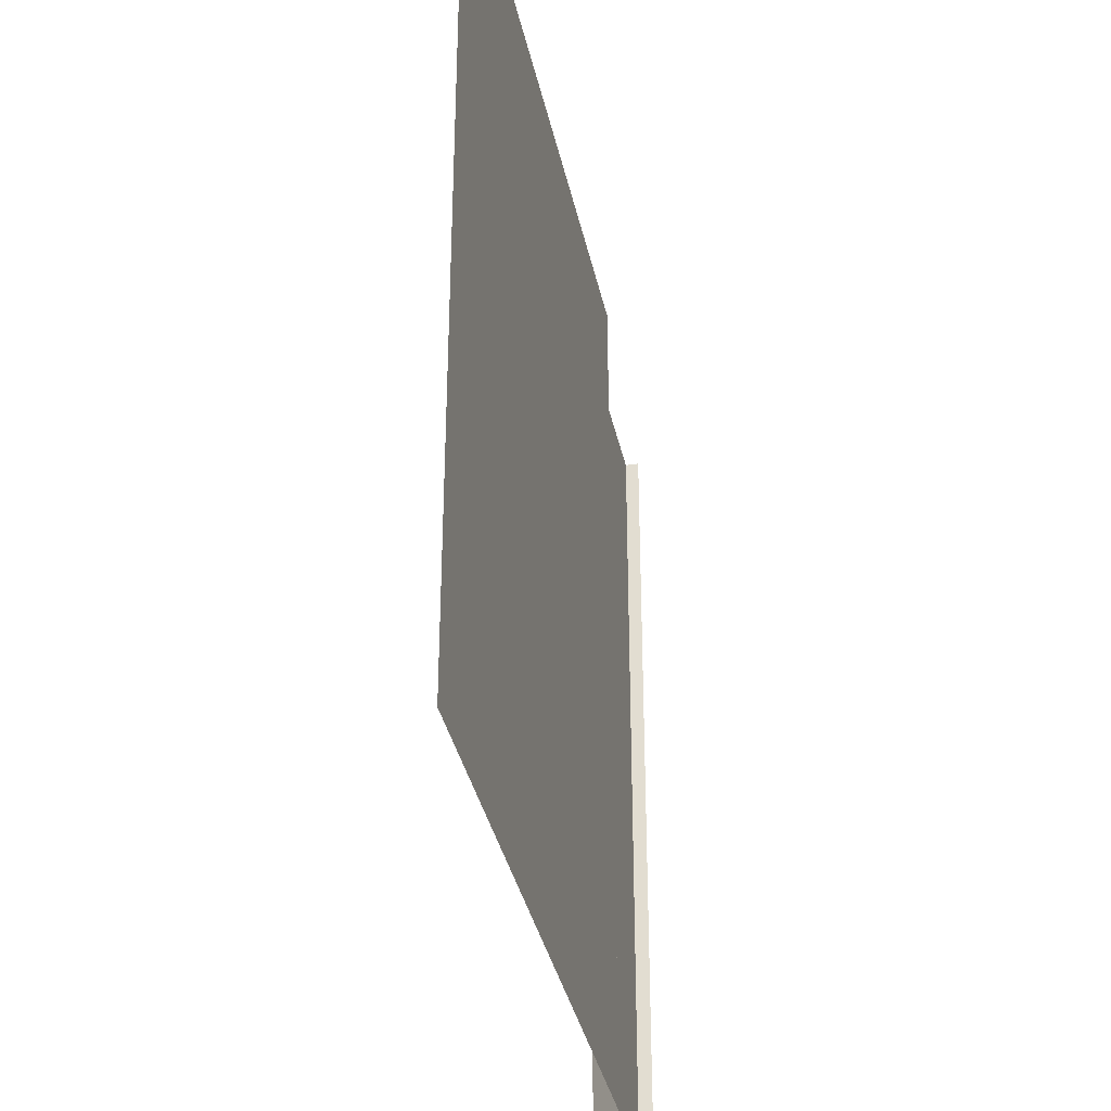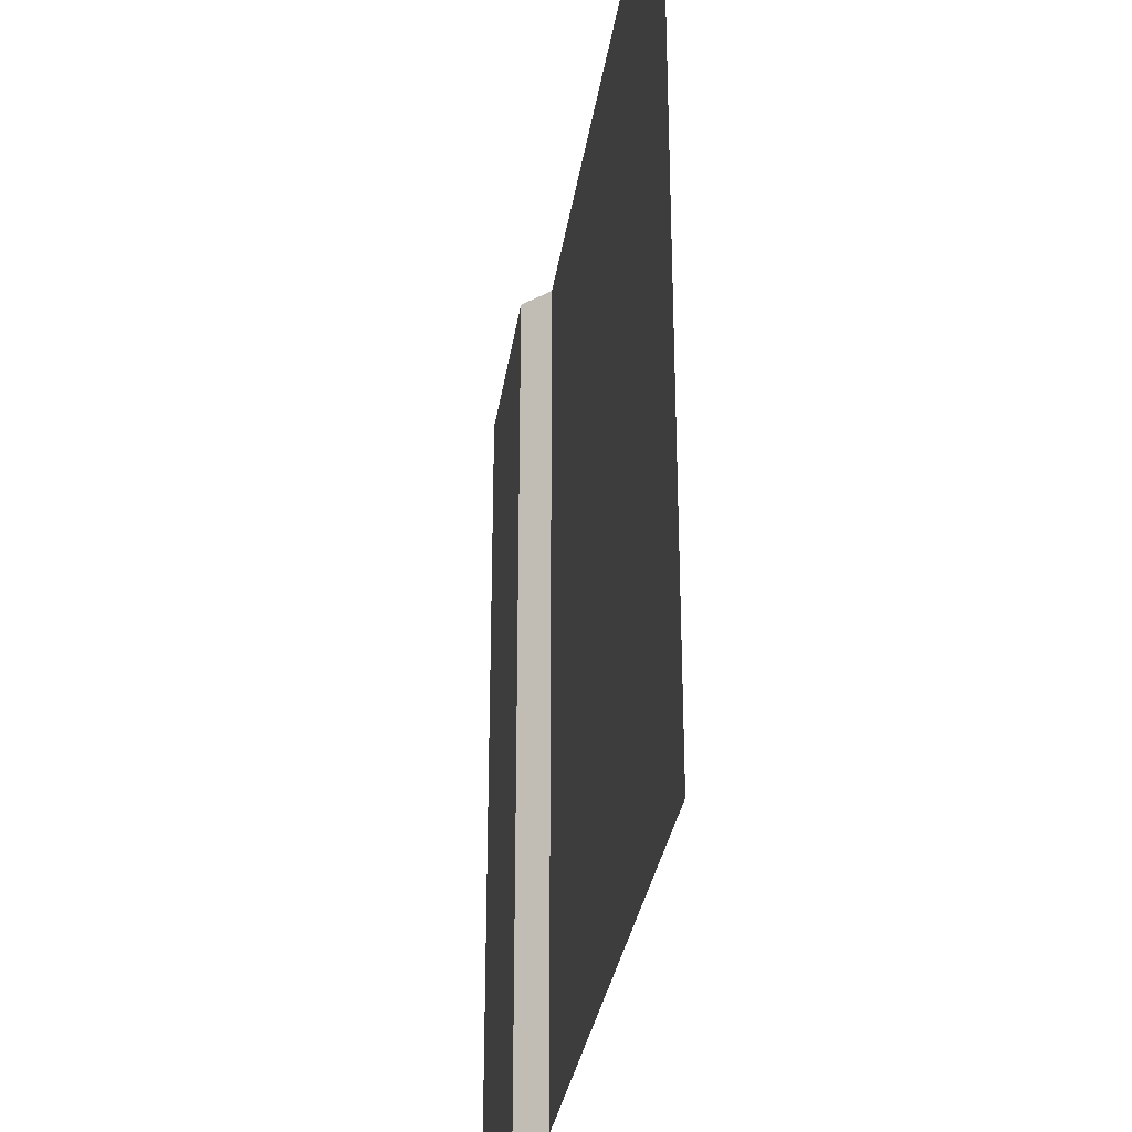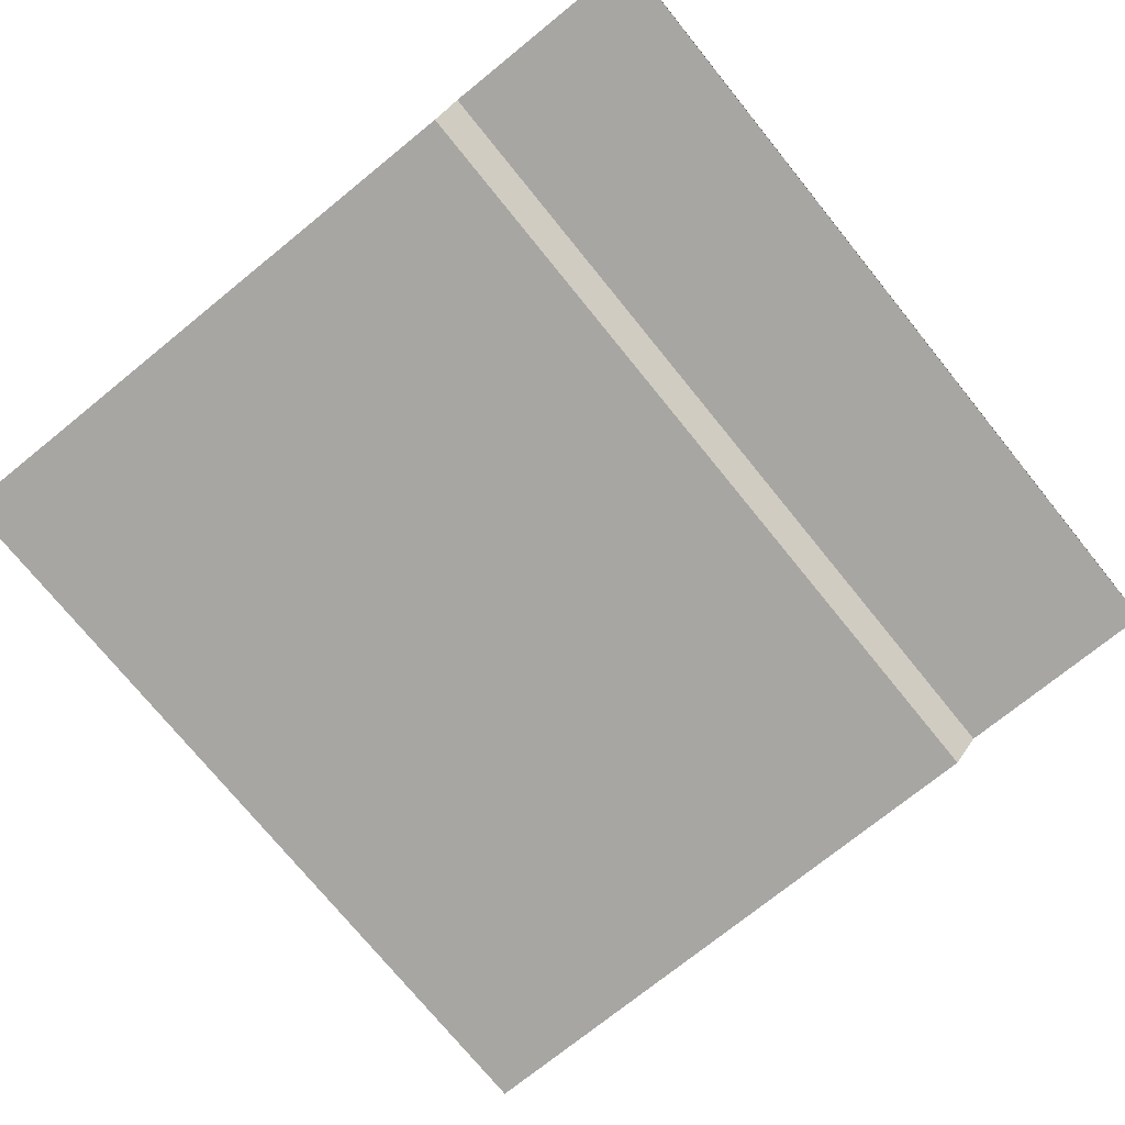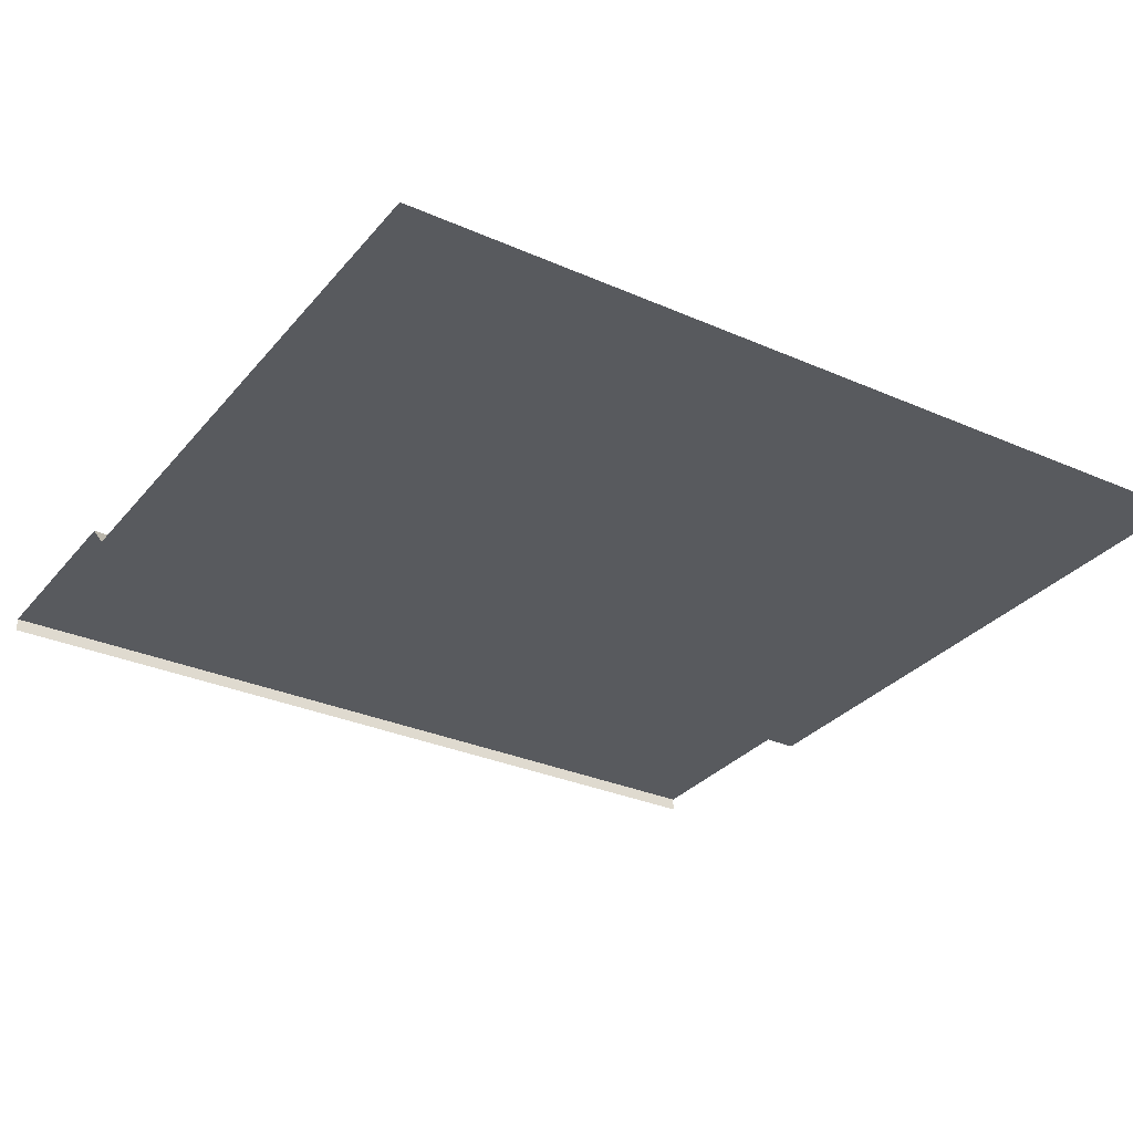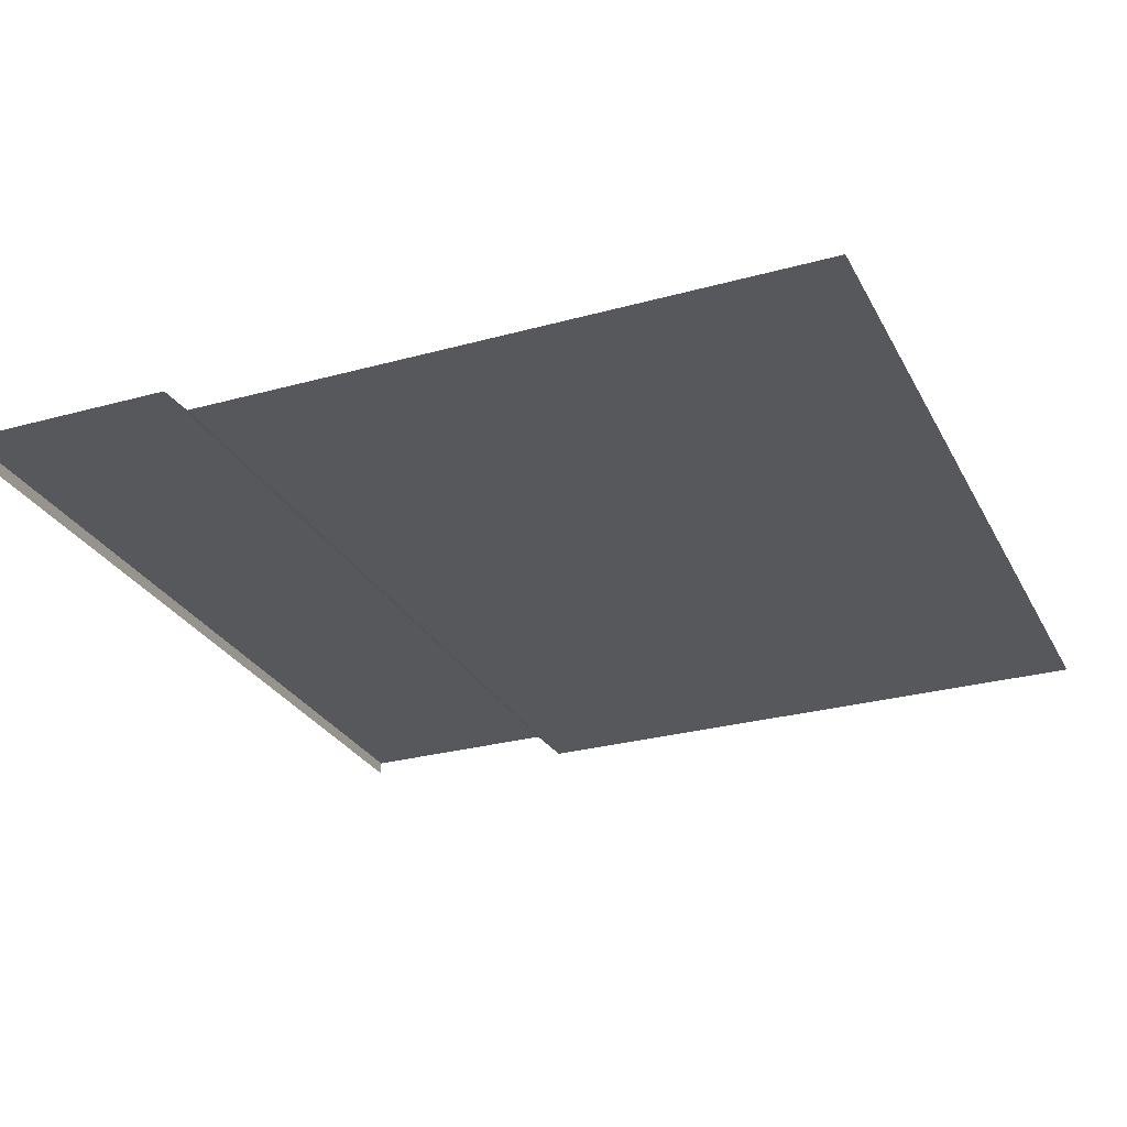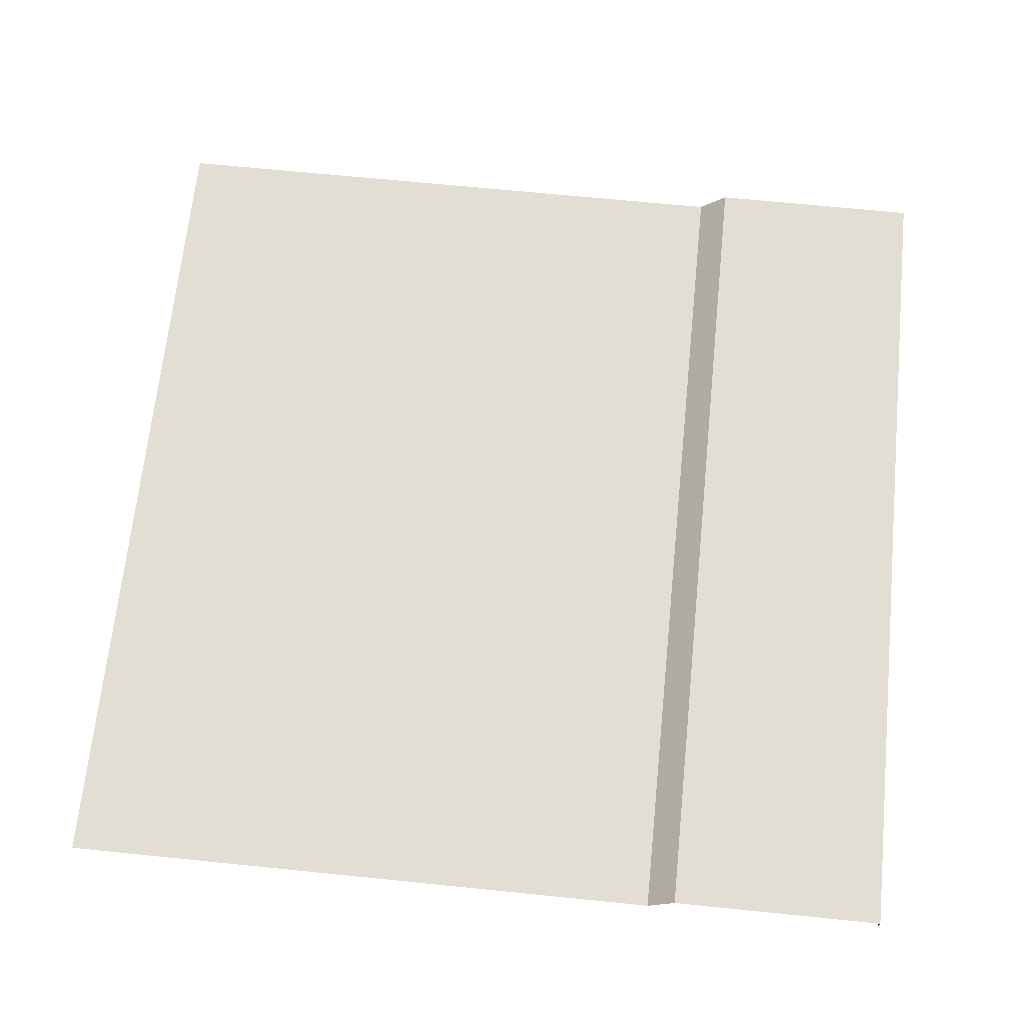
<metadata>
{"format":"obj","ext":"obj","renderer":"f3d","projection":"perspective","resolution":1024,"background":"white","views":[{"elev":-36.2,"azim":-78.1,"up":"+Z"},{"elev":-31.4,"azim":-98.3,"up":"+Z"},{"elev":-74.2,"azim":39.0,"up":"+Y"},{"elev":-30.8,"azim":-122.3,"up":"+Y"},{"elev":-27.8,"azim":-157.1,"up":"+Y"},{"elev":67.3,"azim":5.8,"up":"+Y"}]}
</metadata>
<code>
o road_edge
v -8 0 -8
v -8 0 8
v 8 0.25 -8
v 8 0.25 8
v 3.5 0 -8
v 3.5 0 8
v 4 0.5 8
v 8 0.5 8
v 8 0.5 -8
v 4 0.5 -8
g road_edge_road_edge_material
f 1 6 5
f 1 2 6
g road_edge_road_edge_material_alt
f 10 8 9
f 4 9 8
f 7 5 6
f 10 7 8
f 7 10 5
f 4 3 9

</code>
